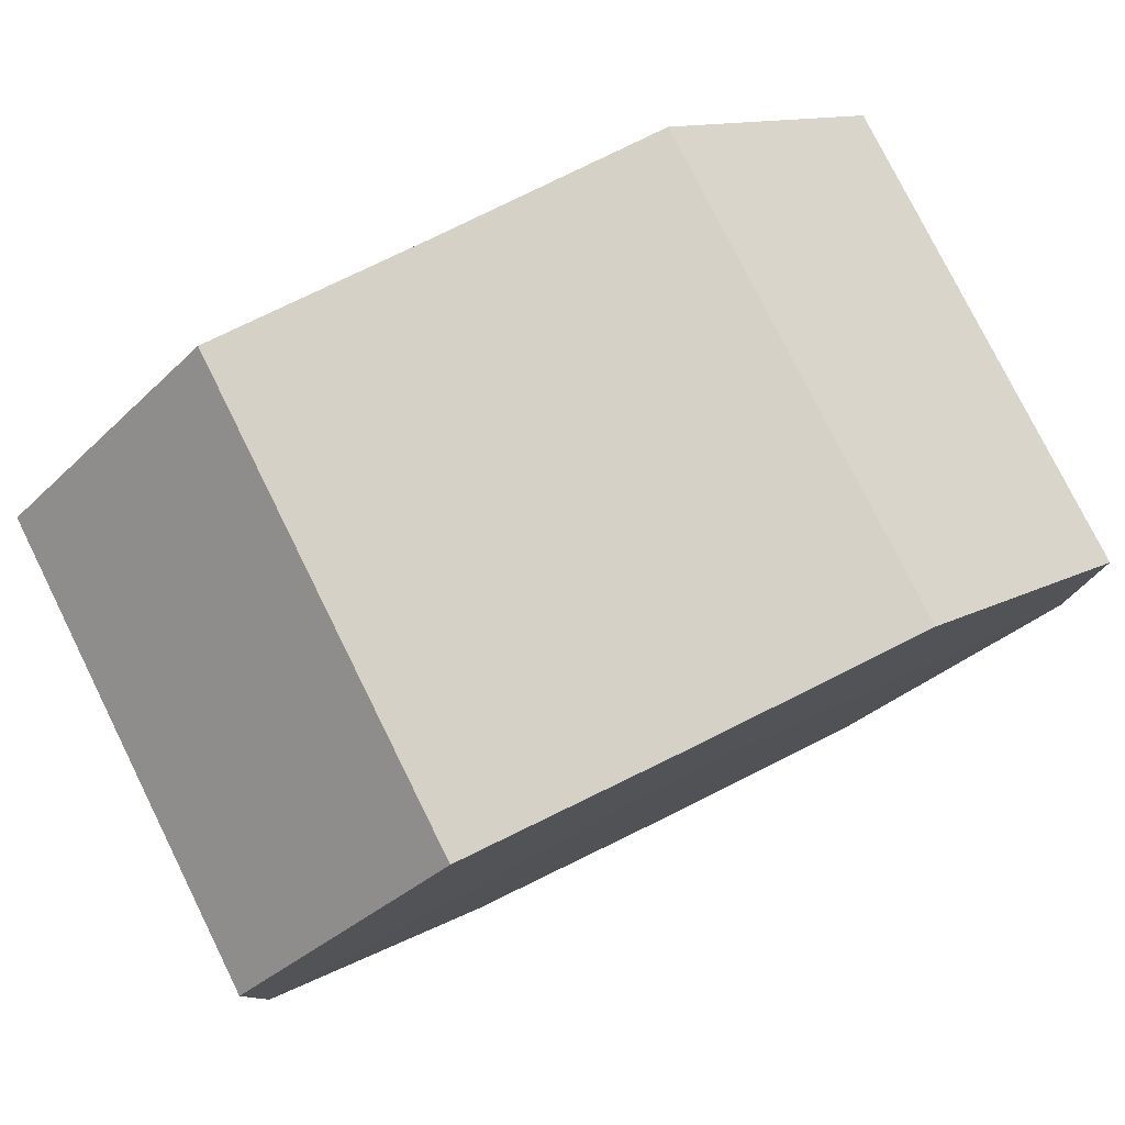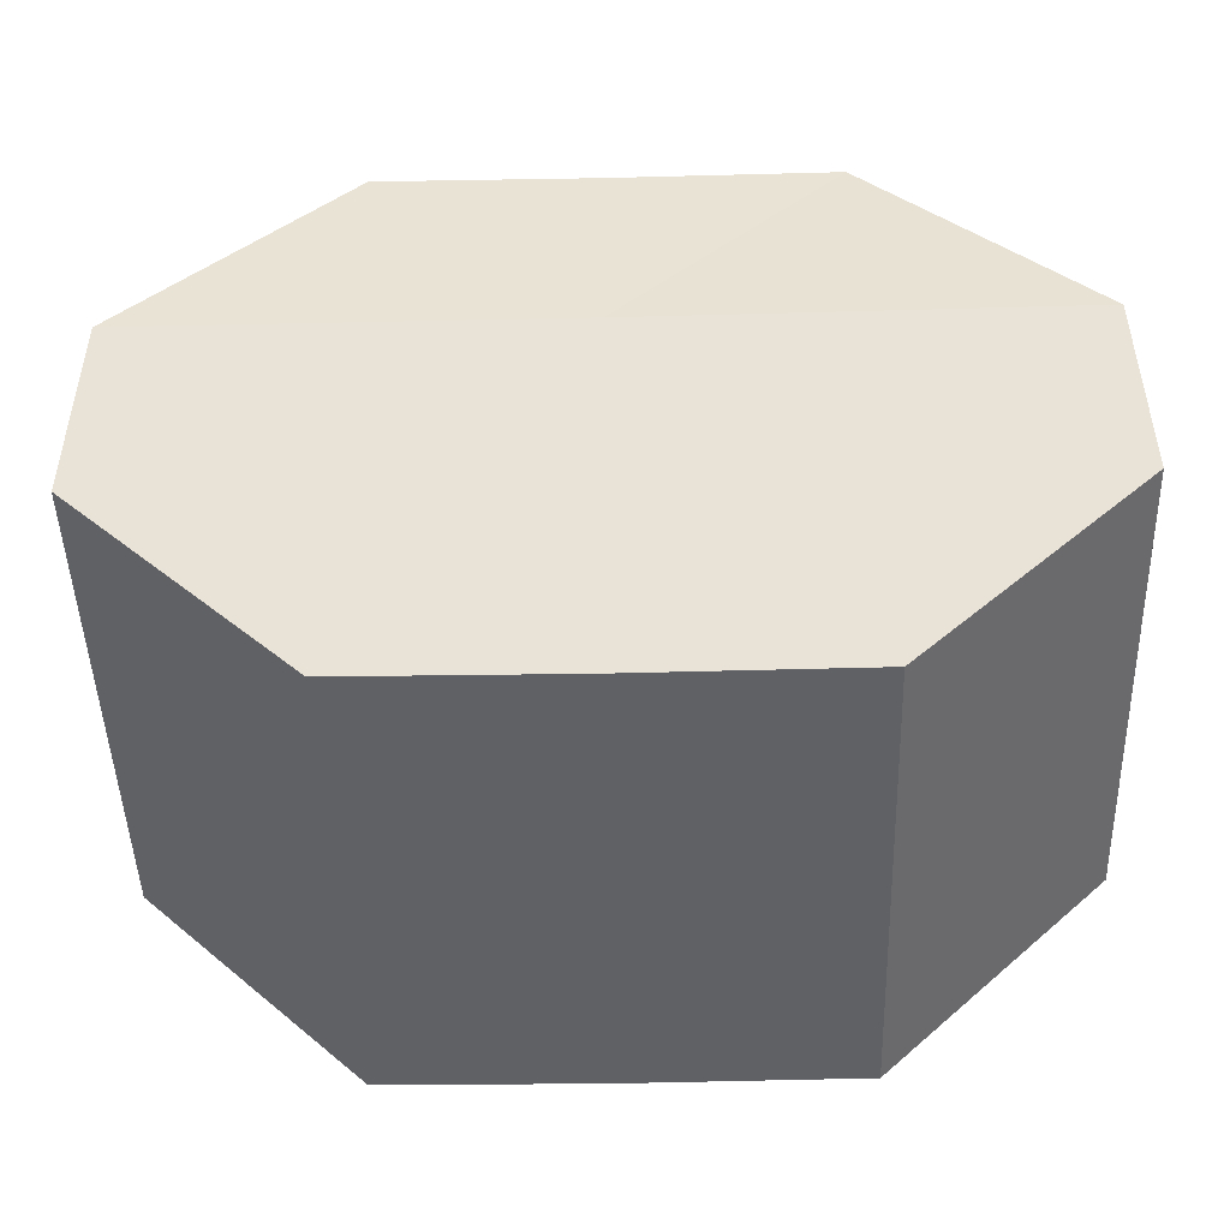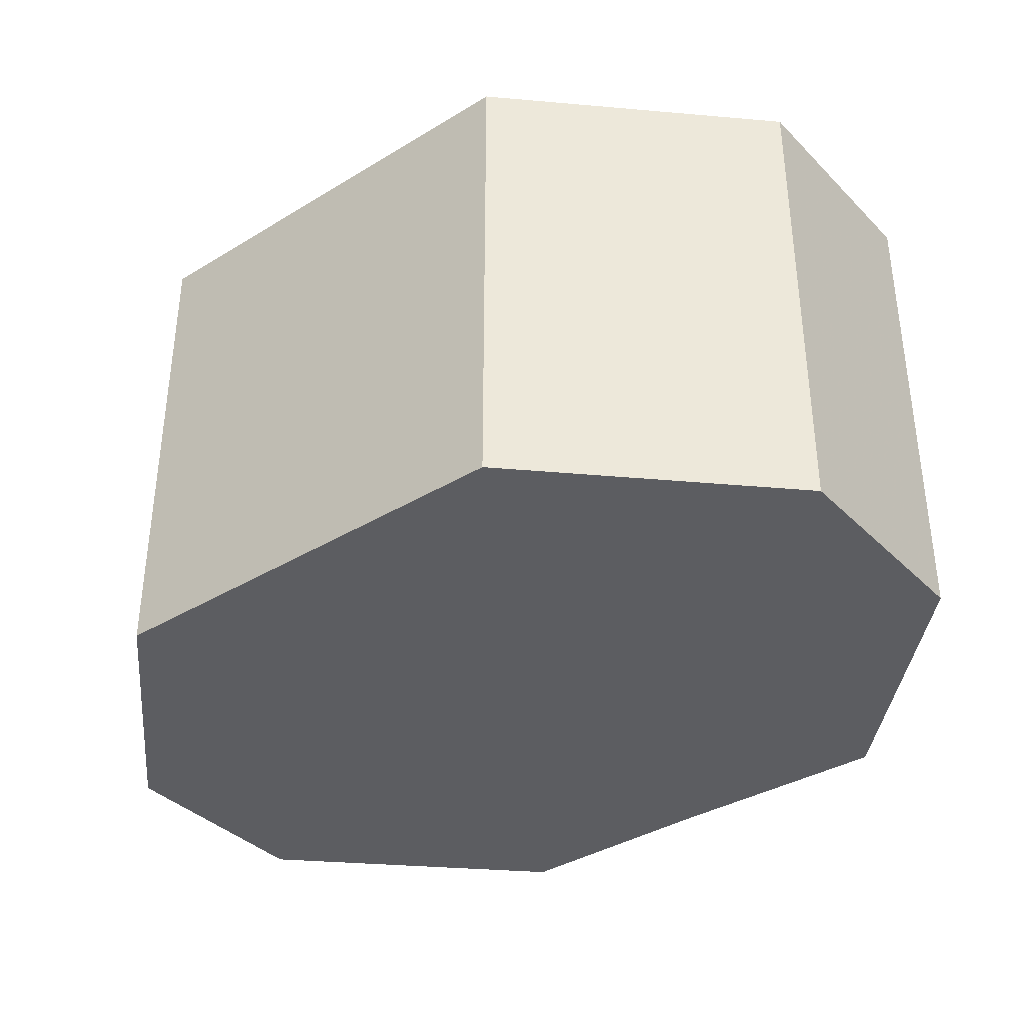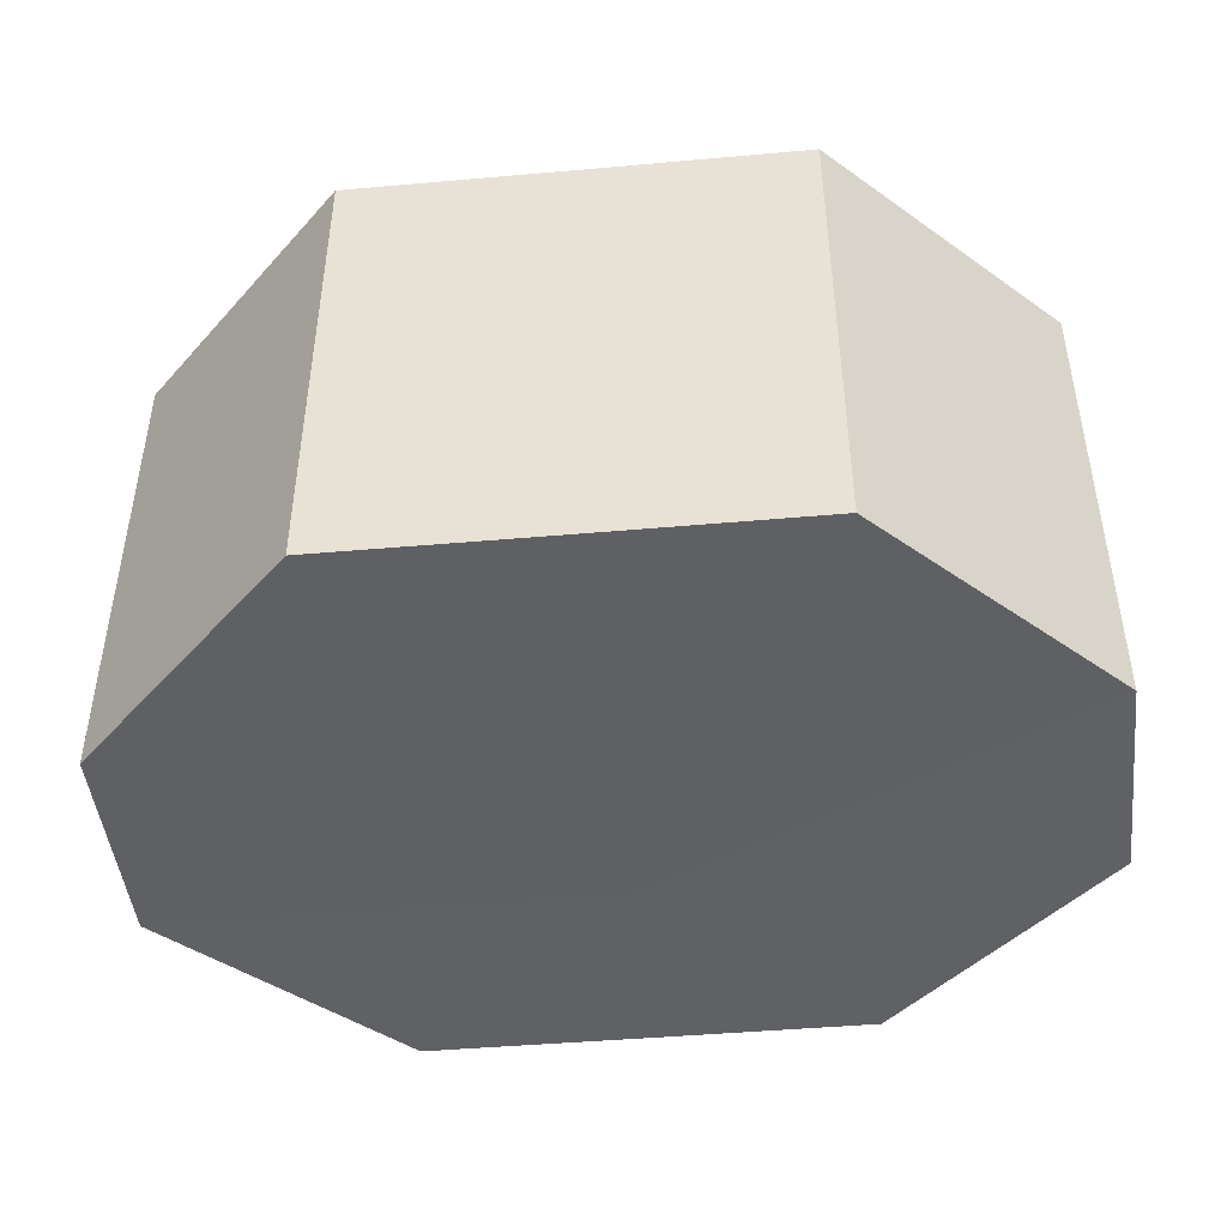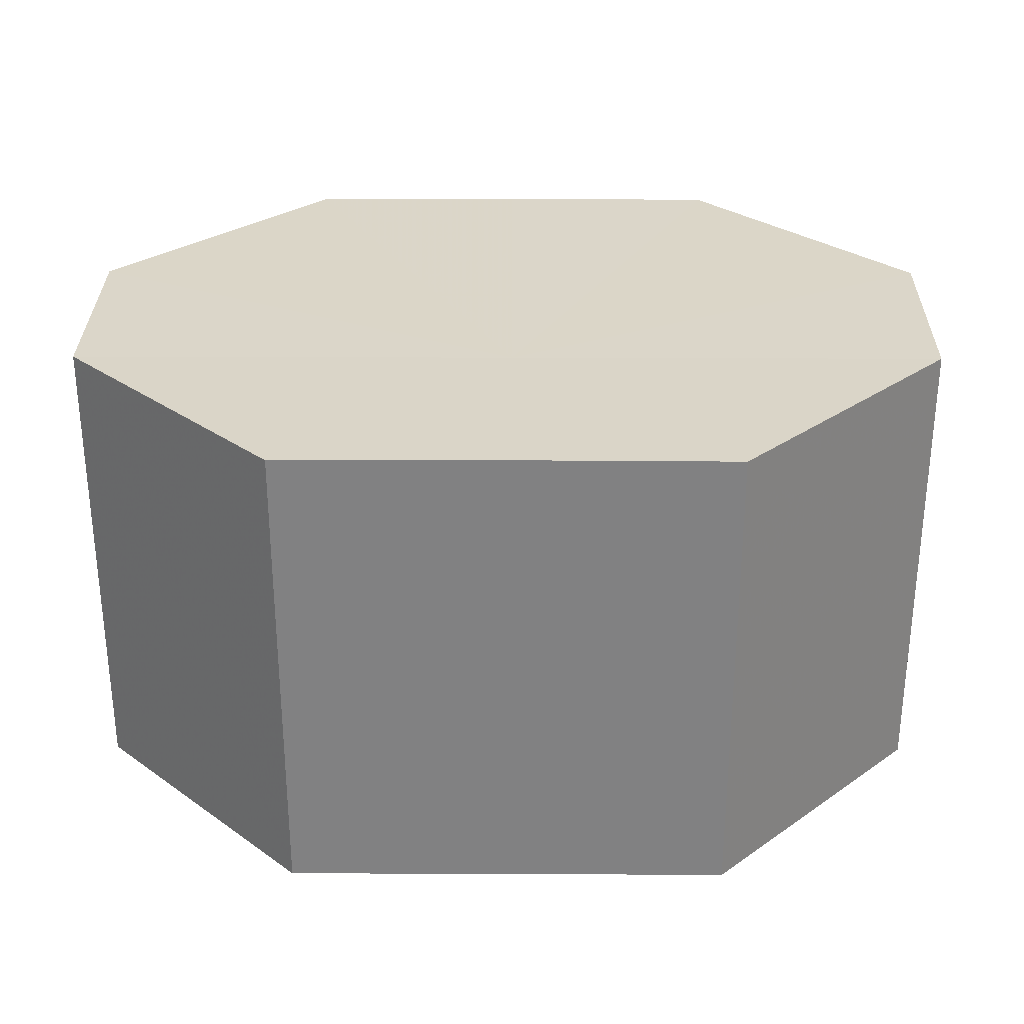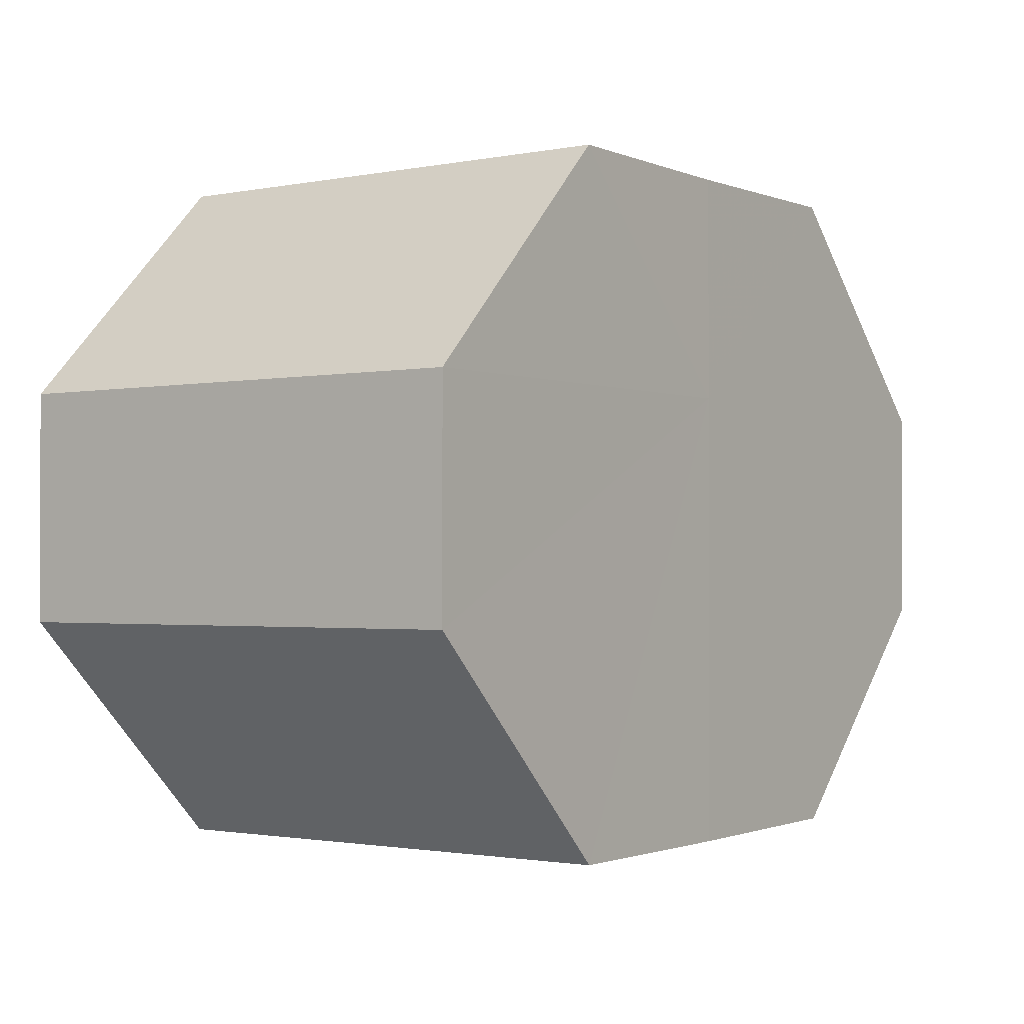
<metadata>
{"format":"obj","ext":"obj","renderer":"f3d","projection":"perspective","resolution":1024,"background":"white","views":[{"elev":78.9,"azim":153.6,"up":"+Y"},{"elev":-47.7,"azim":-178.4,"up":"+Y"},{"elev":-36.7,"azim":38.4,"up":"+Z"},{"elev":-45.2,"azim":5.7,"up":"+Z"},{"elev":29.6,"azim":-179.6,"up":"+Z"},{"elev":-1.2,"azim":125.3,"up":"+Y"}]}
</metadata>
<code>
o 20957
v 2219 1873 9.039
v 2219 1873 9.039
v 2219 1873 9.017
v 2219 1873 9.039
v 2219 1873 9.017
v 2219 1873 9.039
v 2219 1873 9.017
v 2219 1873 9.039
v 2219 1873 9.017
v 2219 1873 9.039
v 2219 1873 9.017
v 2219 1873 9.039
v 2219 1873 9.017
v 2219 1873 9.039
v 2219 1873 9.017
v 2219 1873 9.039
v 2219 1873 9.017
v 2219 1873 9.039
v 2219 1873 9.017
v 2219 1873 9.017
v 2219 1873 9.017
v 2219 1873 9.039
v 2219 1873 9.017
v 2219 1873 9.039
v 2219 1873 9.017
v 2219 1873 9.017
v 2219 1873 9.039
v 2219 1873 9.017
v 2219 1873 9.039
v 2219 1873 9.039
v 2219 1873 9.017
v 2219 1873 9.017
v 2219 1873 9.039
v 2219 1873 9.017
v 2219 1873 9.039
v 2219 1873 9.039
v 2219 1873 9.017
v 2219 1873 9.017
v 2219 1873 9.039
v 2219 1873 9.039
v 2219 1873 9.039
v 2219 1873 9.039
v 2219 1873 9.039
v 2219 1873 9.039
v 2219 1873 9.039
v 2219 1873 9.039
v 2219 1873 9.039
v 2219 1873 9.039
v 2219 1873 9.039
v 2219 1873 9.039
v 2219 1873 9.039
v 2219 1873 9.017
v 2219 1873 9.017
v 2219 1873 9.017
v 2219 1873 9.017
v 2219 1873 9.017
v 2219 1873 9.017
v 2219 1873 9.017
v 2219 1873 9.017
v 2219 1873 9.017
v 2219 1873 9.017
v 2219 1873 9.017
f 1 2 3
f 2 4 5
f 6 1 7
f 4 8 9
f 10 6 11
f 8 12 13
f 14 10 15
f 12 16 17
f 18 14 19
f 16 18 20
f 21 22 23
f 23 24 25
f 26 27 21
f 28 29 26
f 25 30 31
f 32 33 28
f 34 35 32
f 31 36 37
f 38 39 34
f 37 40 38
f 41 42 43
f 41 44 42
f 41 43 45
f 41 46 44
f 41 45 47
f 41 48 46
f 41 47 49
f 41 50 48
f 41 49 51
f 41 51 50
f 52 53 54
f 52 55 53
f 52 54 56
f 52 57 55
f 52 56 58
f 52 59 57
f 52 58 60
f 52 61 59
f 52 60 62
f 52 62 61

</code>
